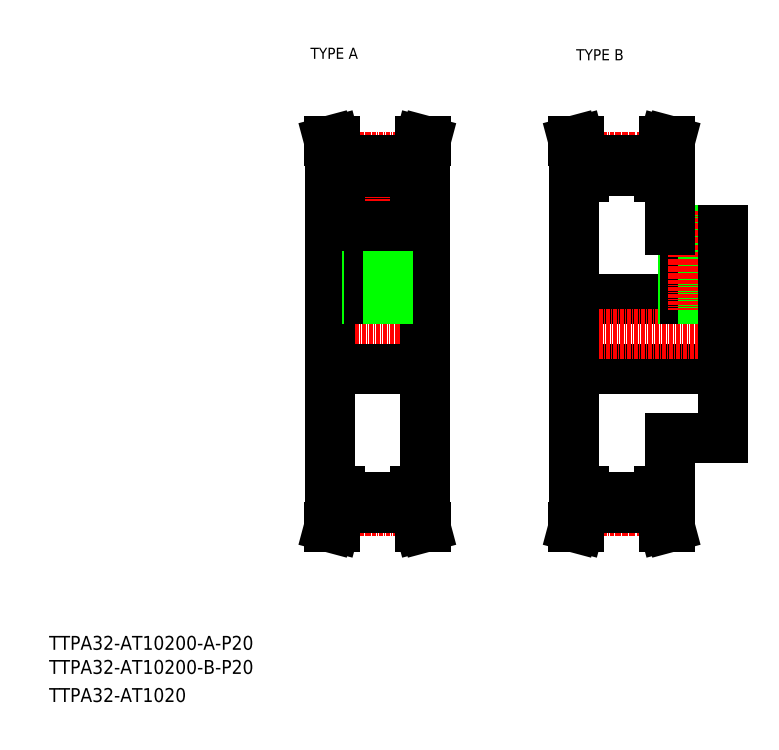
<metadata>
{"format":"dxf","ext":"dxf","renderer":"ezdxf+matplotlib","layout":"modelspace","background":"white","min_lineweight":24,"dpi":150}
</metadata>
<code>
0
SECTION
2
ENTITIES
0
TEXT
8
0
10
25.48
20
64.79
30
0
40
4
1
TTPA32-AT10200-A-P20
0
TEXT
8
0
10
25.48
20
49.79
30
0
40
4
1
TTPA32-AT1020
0
TEXT
8
0
10
100.6
20
234.7
30
0
40
3.2
1
TYPE A
0
TEXT
8
0
10
177
20
234.2
30
0
40
3.2
1
TYPE B
0
TEXT
8
0
10
25.48
20
57.86
30
0
40
4
1
TTPA32-AT10200-B-P20
0
LINE
8
0
10
176.3
20
145.6
30
0
11
219.3
21
145.6
31
0
0
LINE
8
0
10
203.8
20
125.6
30
0
11
219.3
21
125.6
31
0
0
LINE
8
0
10
203.8
20
185.6
30
0
11
219.3
21
185.6
31
0
0
LINE
8
0
10
176.3
20
165.6
30
0
11
219.3
21
165.6
31
0
0
LINE
8
CENTER
10
173.6
20
155.6
30
0
11
221.6
21
155.6
31
0
0
LINE
8
0
10
200.8
20
205.6
30
0
11
202.3
21
211.1
31
0
0
LINE
8
0
10
202.4
20
205.4
30
0
11
203.9
21
211.1
31
0
0
LINE
8
0
10
177.7
20
205.4
30
0
11
176.2
21
211.1
31
0
0
LINE
8
0
10
179.3
20
205.6
30
0
11
177.8
21
211.1
31
0
0
LINE
8
0
10
176.3
20
155.6
30
0
11
176.3
21
110.6
31
0
0
LINE
8
0
10
179.3
20
110.6
30
0
11
179.3
21
105.6
31
0
0
LINE
8
0
10
177.7
20
110.6
30
0
11
177.7
21
105.8
31
0
0
LINE
8
0
10
202.4
20
110.6
30
0
11
202.4
21
105.8
31
0
0
LINE
8
0
10
200.8
20
110.6
30
0
11
200.8
21
105.6
31
0
0
LINE
8
0
10
179.3
20
105.6
30
0
11
177.8
21
100.1
31
0
0
LINE
8
CENTER
10
176.6
20
104.6
30
0
11
203.6
21
104.6
31
0
0
LINE
8
0
10
177.7
20
105.8
30
0
11
176.2
21
100.1
31
0
0
LINE
8
0
10
177.8
20
100.1
30
0
11
176.2
21
100.1
31
0
0
LINE
8
0
10
202.4
20
105.8
30
0
11
203.9
21
100.1
31
0
0
LINE
8
0
10
200.8
20
105.6
30
0
11
202.3
21
100.1
31
0
0
LINE
8
0
10
179.3
20
105.6
30
0
11
200.8
21
105.6
31
0
0
LINE
8
0
10
179.3
20
108.8
30
0
11
200.8
21
108.8
31
0
0
LINE
8
0
10
202.3
20
100.1
30
0
11
203.9
21
100.1
31
0
0
LINE
8
0
10
176.3
20
110.6
30
0
11
179.3
21
110.6
31
0
0
LINE
8
0
10
203.8
20
110.6
30
0
11
200.8
21
110.6
31
0
0
LINE
8
0
10
203.8
20
125.6
30
0
11
203.8
21
110.6
31
0
0
LINE
8
0
10
207.6
20
185.6
30
0
11
207.6
21
165.6
31
0
0
LINE
8
0
10
208.2
20
185.6
30
0
11
208.2
21
165.6
31
0
0
LINE
8
0
10
213
20
185.6
30
0
11
213
21
165.6
31
0
0
LINE
8
0
10
213.6
20
185.6
30
0
11
213.6
21
165.6
31
0
0
LINE
8
CENTER
10
210.6
20
191
30
0
11
210.6
21
162.6
31
0
0
LINE
8
0
10
176.3
20
155.6
30
0
11
176.3
21
200.6
31
0
0
LINE
8
CENTER
10
176.6
20
206.5
30
0
11
203.6
21
206.5
31
0
0
LINE
8
0
10
176.3
20
200.6
30
0
11
179.3
21
200.6
31
0
0
LINE
8
0
10
177.7
20
200.6
30
0
11
177.7
21
205.4
31
0
0
LINE
8
0
10
203.8
20
185.6
30
0
11
203.8
21
200.6
31
0
0
LINE
8
0
10
179.3
20
202.4
30
0
11
200.8
21
202.4
31
0
0
LINE
8
0
10
203.8
20
200.6
30
0
11
200.8
21
200.6
31
0
0
LINE
8
0
10
200.8
20
200.6
30
0
11
200.8
21
205.6
31
0
0
LINE
8
0
10
202.4
20
200.6
30
0
11
202.4
21
205.4
31
0
0
LINE
8
0
10
179.3
20
205.6
30
0
11
200.8
21
205.6
31
0
0
LINE
8
0
10
179.3
20
200.6
30
0
11
179.3
21
205.6
31
0
0
LINE
8
0
10
177.8
20
211.1
30
0
11
176.2
21
211.1
31
0
0
LINE
8
0
10
202.3
20
211.1
30
0
11
203.9
21
211.1
31
0
0
LINE
8
0
10
219.3
20
125.6
30
0
11
219.3
21
155.6
31
0
0
LINE
8
0
10
219.3
20
185.6
30
0
11
219.3
21
155.6
31
0
0
LINE
8
CENTER
10
103.3
20
155.6
30
0
11
136.3
21
155.6
31
0
0
LINE
8
0
10
115.3
20
202.4
30
0
11
115.3
21
186.6
31
0
0
LINE
8
0
10
124.3
20
202.4
30
0
11
124.3
21
186.6
31
0
0
LINE
8
0
10
106.1
20
155.6
30
0
11
106.1
21
200.6
31
0
0
LINE
8
0
10
133.6
20
155.6
30
0
11
133.6
21
200.6
31
0
0
LINE
8
CENTER
10
119.8
20
204.4
30
0
11
119.8
21
163.6
31
0
0
LINE
8
0
10
130.6
20
110.6
30
0
11
130.6
21
105.6
31
0
0
LINE
8
0
10
132.2
20
110.6
30
0
11
132.2
21
105.8
31
0
0
LINE
8
0
10
107.5
20
110.6
30
0
11
107.5
21
105.8
31
0
0
LINE
8
0
10
109.1
20
110.6
30
0
11
109.1
21
105.6
31
0
0
LINE
8
CENTER
10
106.3
20
104.6
30
0
11
133.3
21
104.6
31
0
0
LINE
8
0
10
109.1
20
105.6
30
0
11
107.6
21
100.1
31
0
0
LINE
8
0
10
107.5
20
105.8
30
0
11
105.9
21
100.1
31
0
0
LINE
8
0
10
107.6
20
100.1
30
0
11
105.9
21
100.1
31
0
0
LINE
8
0
10
130.6
20
105.6
30
0
11
132.1
21
100.1
31
0
0
LINE
8
0
10
132.1
20
100.1
30
0
11
133.7
21
100.1
31
0
0
LINE
8
0
10
132.2
20
105.8
30
0
11
133.7
21
100.1
31
0
0
LINE
8
0
10
109.1
20
105.6
30
0
11
130.6
21
105.6
31
0
0
LINE
8
0
10
133.6
20
155.6
30
0
11
133.6
21
110.6
31
0
0
LINE
8
0
10
106.1
20
155.6
30
0
11
106.1
21
110.6
31
0
0
LINE
8
0
10
106.3
20
145.6
30
0
11
133.3
21
145.6
31
0
0
LINE
8
0
10
106.1
20
110.6
30
0
11
109.1
21
110.6
31
0
0
LINE
8
0
10
133.6
20
110.6
30
0
11
130.6
21
110.6
31
0
0
LINE
8
0
10
109.1
20
108.8
30
0
11
130.6
21
108.8
31
0
0
LINE
8
0
10
106.3
20
165.6
30
0
11
133.3
21
165.6
31
0
0
LINE
8
0
10
116.8
20
186.6
30
0
11
116.8
21
165.6
31
0
0
LINE
8
0
10
117.4
20
186.6
30
0
11
117.4
21
165.6
31
0
0
LINE
8
0
10
122.2
20
186.6
30
0
11
122.2
21
165.6
31
0
0
LINE
8
0
10
122.8
20
186.6
30
0
11
122.8
21
165.6
31
0
0
LINE
8
0
10
115.3
20
186.6
30
0
11
124.3
21
186.6
31
0
0
LINE
8
0
10
109.1
20
205.6
30
0
11
107.6
21
211.1
31
0
0
LINE
8
0
10
107.5
20
205.4
30
0
11
105.9
21
211.1
31
0
0
LINE
8
0
10
132.2
20
205.4
30
0
11
133.7
21
211.1
31
0
0
LINE
8
0
10
130.6
20
205.6
30
0
11
132.1
21
211.1
31
0
0
LINE
8
0
10
106.1
20
200.6
30
0
11
109.1
21
200.6
31
0
0
LINE
8
CENTER
10
106.3
20
206.5
30
0
11
133.3
21
206.5
31
0
0
LINE
8
0
10
107.5
20
200.6
30
0
11
107.5
21
205.4
31
0
0
LINE
8
0
10
109.1
20
200.6
30
0
11
109.1
21
205.6
31
0
0
LINE
8
0
10
109.1
20
205.6
30
0
11
130.6
21
205.6
31
0
0
LINE
8
0
10
132.2
20
200.6
30
0
11
132.2
21
205.4
31
0
0
LINE
8
0
10
130.6
20
200.6
30
0
11
130.6
21
205.6
31
0
0
LINE
8
0
10
133.6
20
200.6
30
0
11
130.6
21
200.6
31
0
0
LINE
8
0
10
109.1
20
202.4
30
0
11
130.6
21
202.4
31
0
0
LINE
8
0
10
107.6
20
211.1
30
0
11
105.9
21
211.1
31
0
0
LINE
8
0
10
132.1
20
211.1
30
0
11
133.7
21
211.1
31
0
0
ENDSEC
0
EOF

</code>
